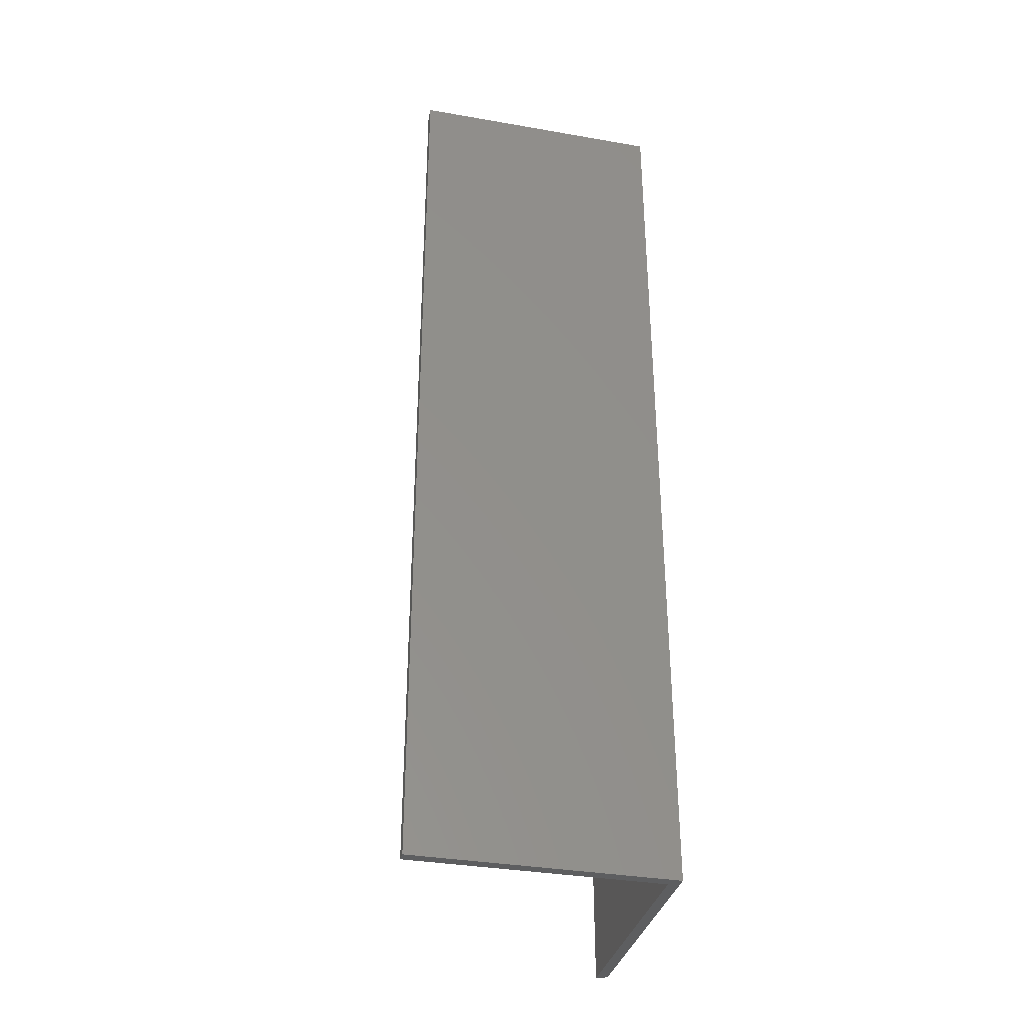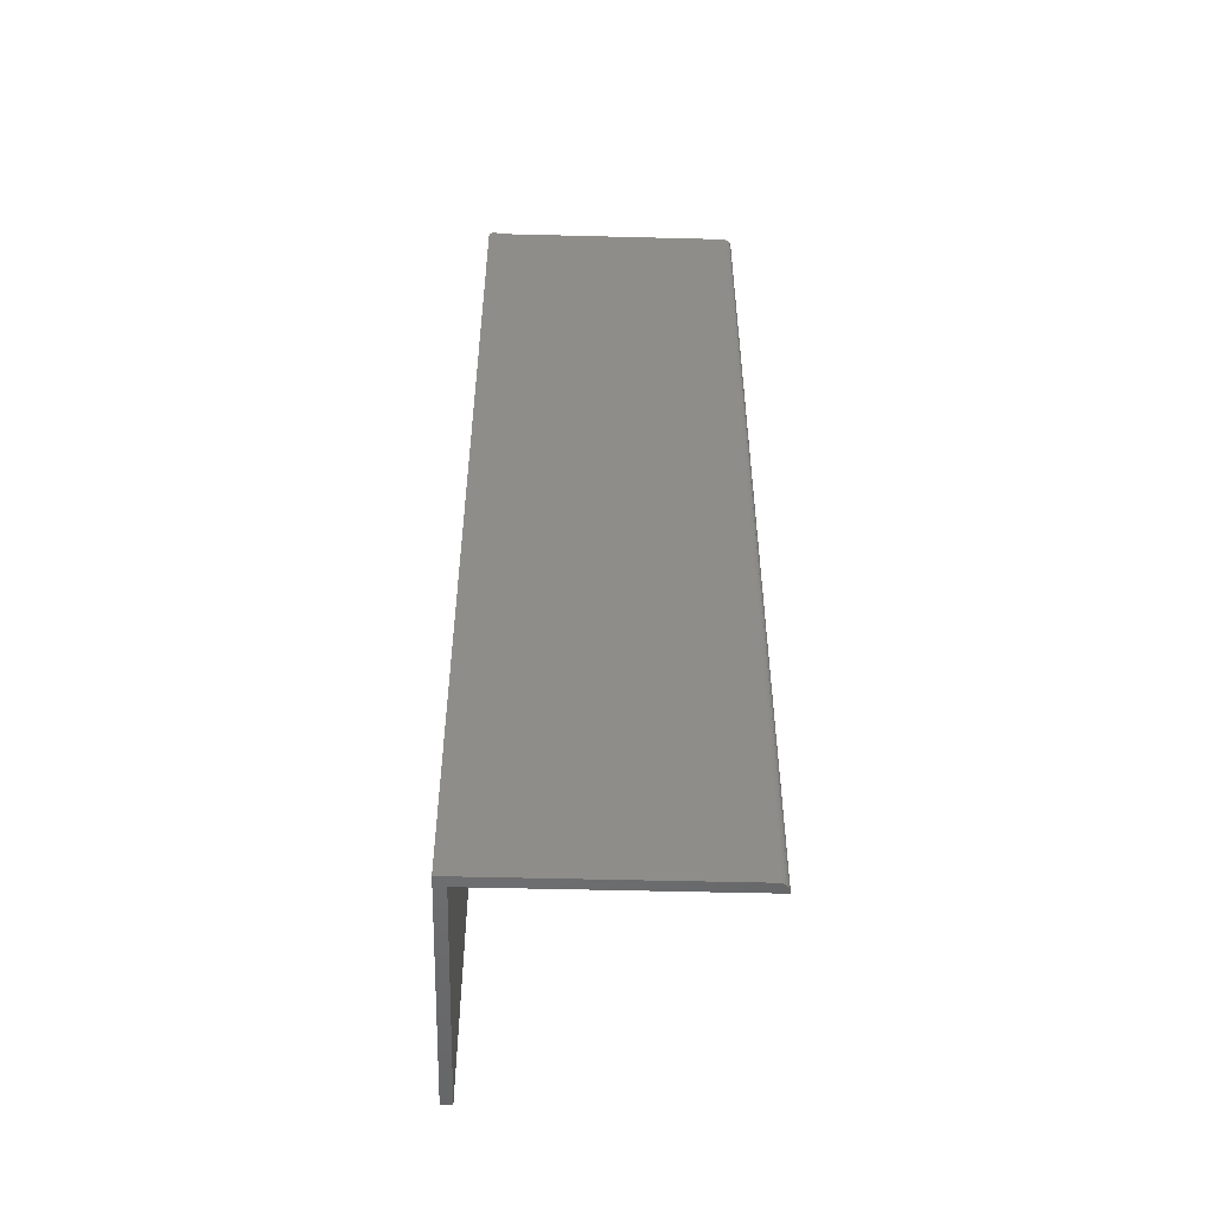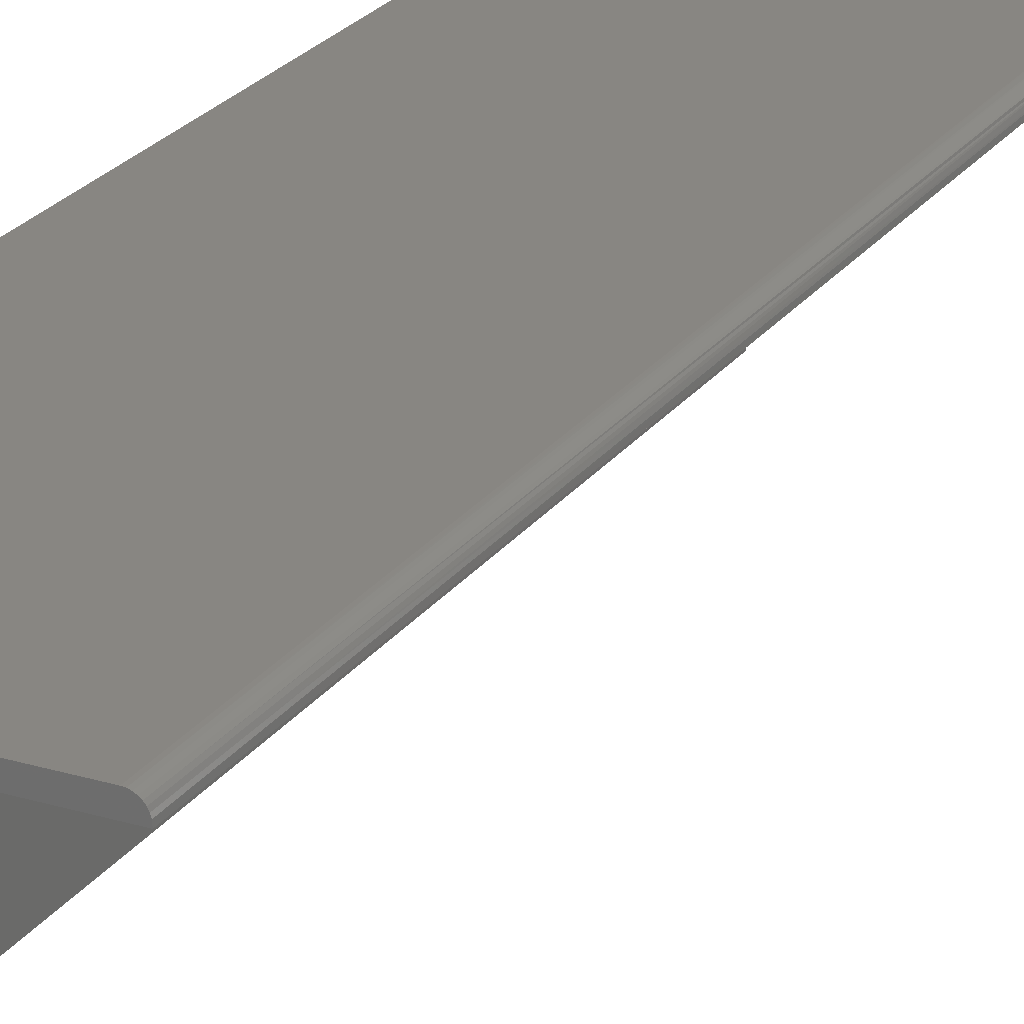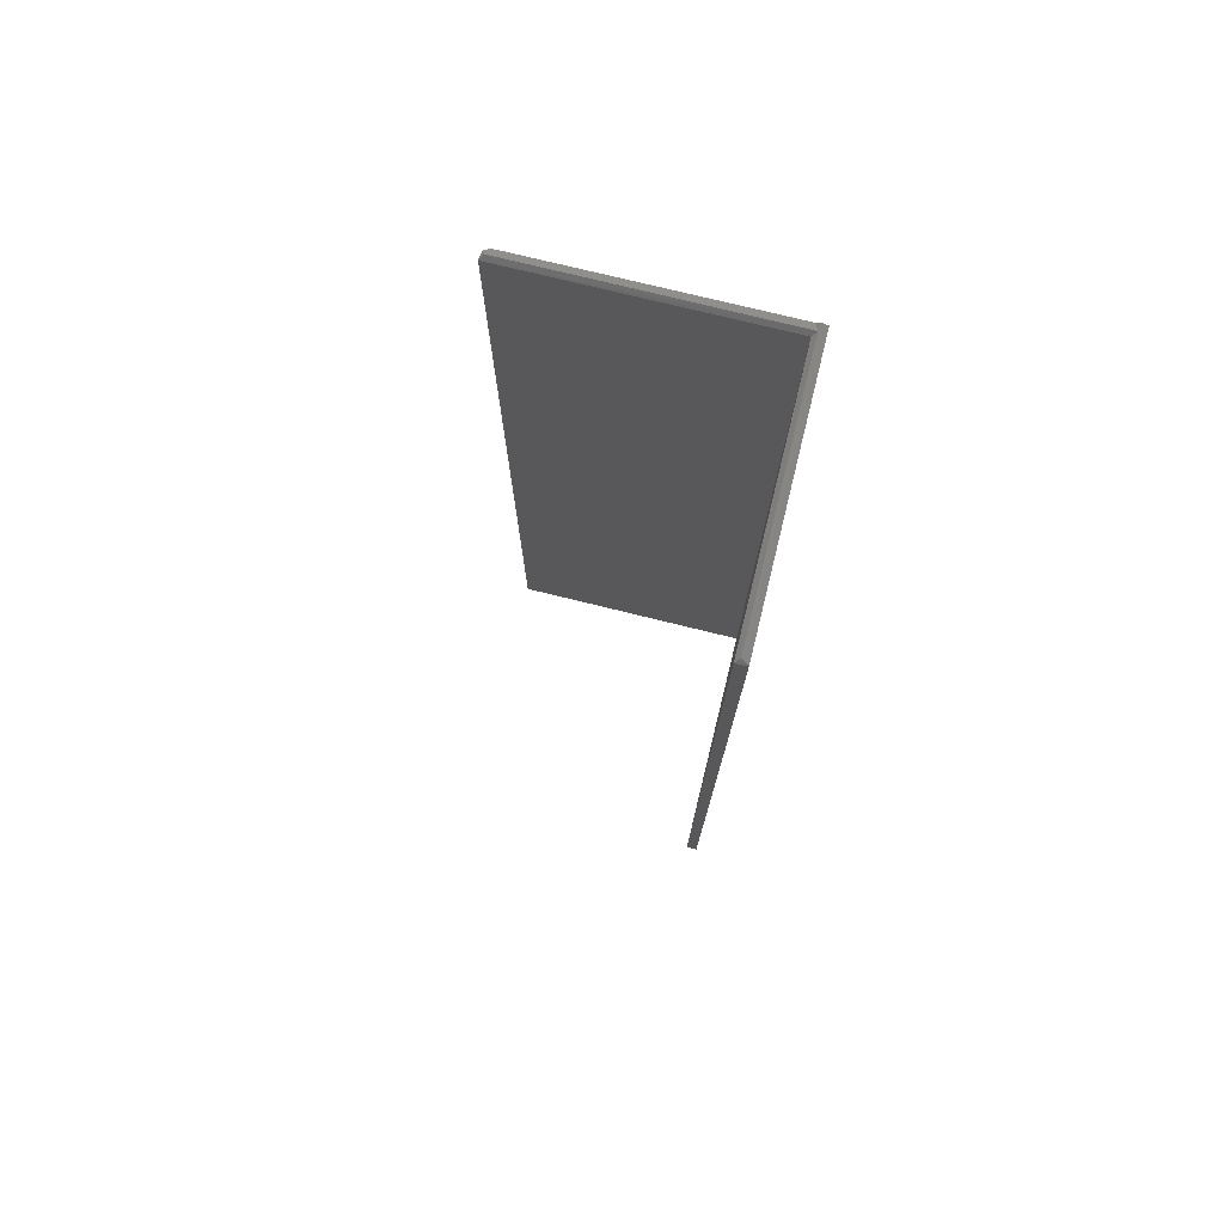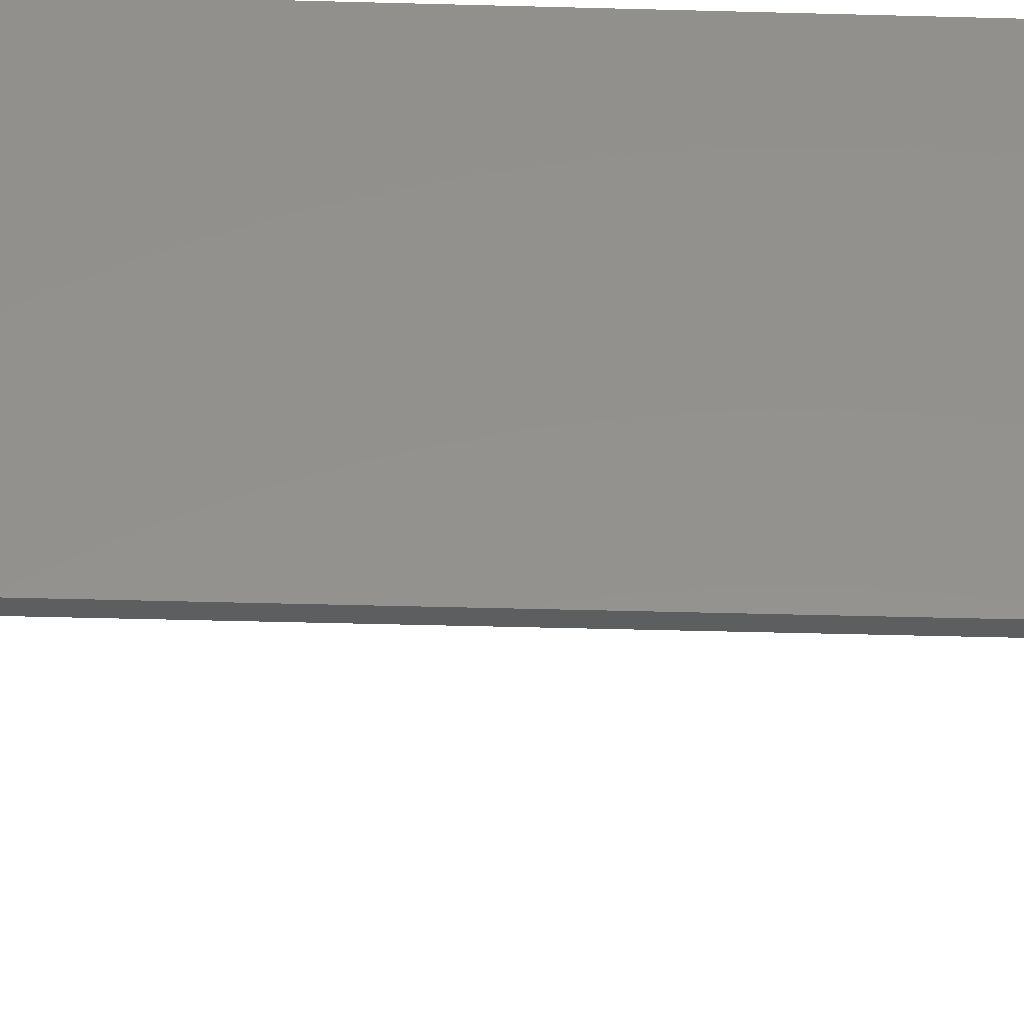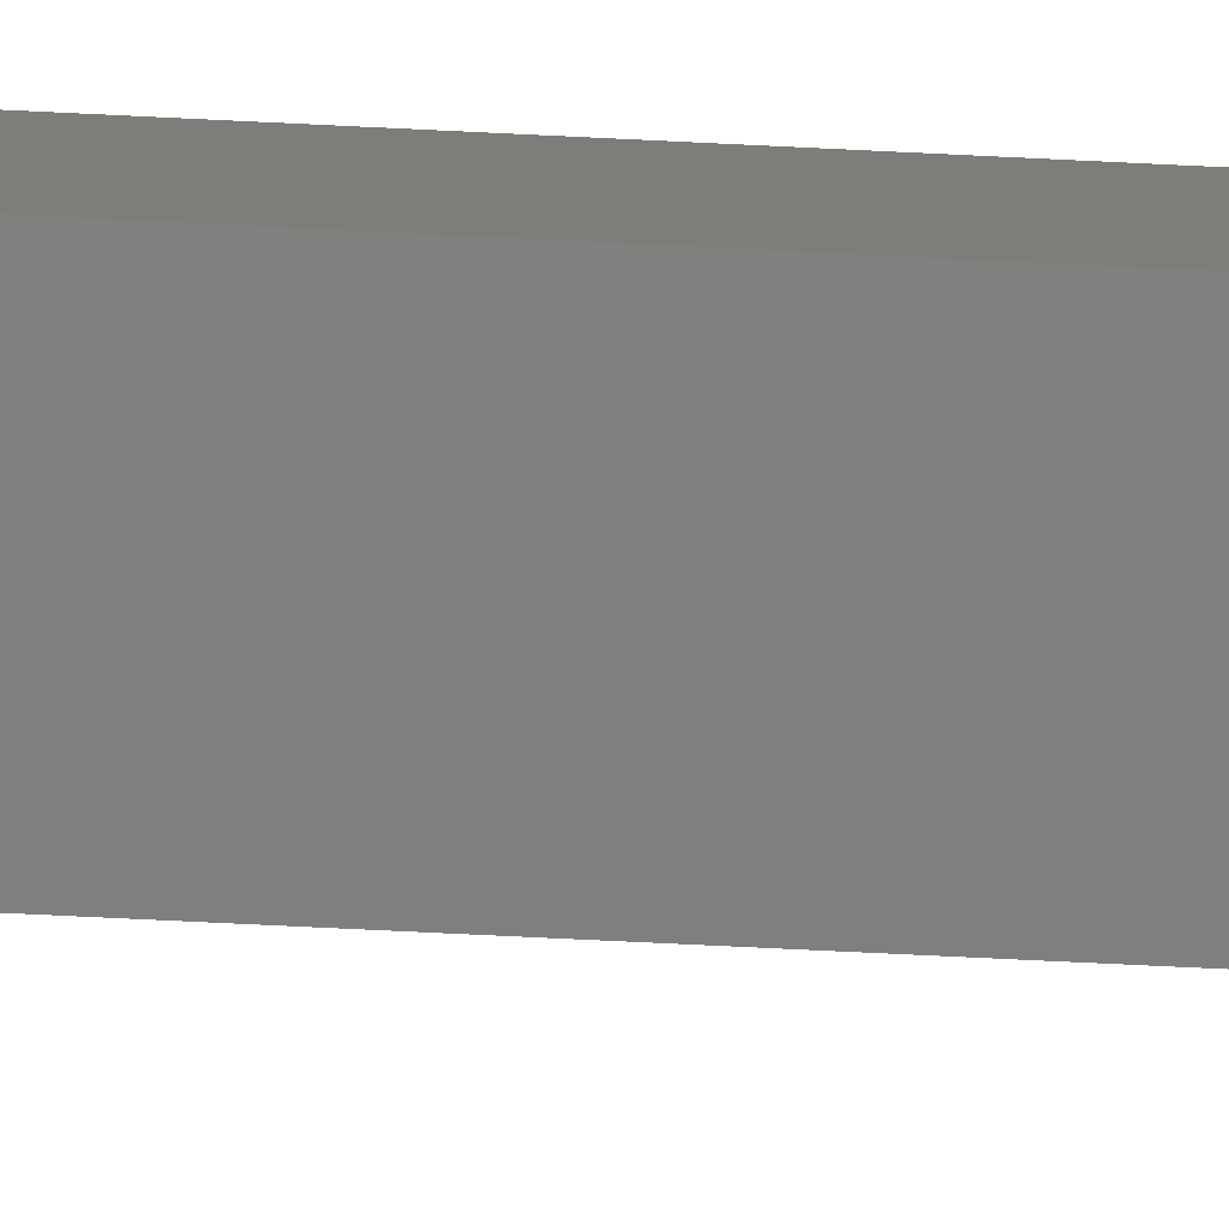
<metadata>
{"format":"stl","ext":"stl","renderer":"f3d","projection":"perspective","resolution":1024,"background":"white","views":[{"elev":-34.7,"azim":-103.1,"up":"+Y"},{"elev":-51.3,"azim":-1.6,"up":"+Y"},{"elev":23.8,"azim":26.7,"up":"+Z"},{"elev":76.0,"azim":-166.2,"up":"+Y"},{"elev":-35.0,"azim":-92.2,"up":"+Z"},{"elev":-79.4,"azim":-92.7,"up":"+Z"}]}
</metadata>
<code>
# stl→obj: 29 verts, 54 faces
v 0.007812 -0.007072 -8.327e-17
v 0.005285 -0.004784 1.238e-17
v 0 -0.007072 1.283e-17
v 1.244e-17 -0.75 5.551e-17
v 0.1953 -0.75 5.551e-17
v 0.1953 -0.007072 8.71e-19
v 0.2001 -0.004784 -0.005237
v 0.005524 -0.004784 -0.005524
v 0.1977 -0.006913 -0.0003847
v 0.1999 -0.006455 -0.001491
v 0.2016 -0.006313 -0.002594
v 0.2021 -0.006753 -0.003884
v 0.203 -0.007654 -0.006249
v 0.2031 -0.007812 -0.008553
v 0.203 -0.75 -0.006288
v 0.2025 -0.75 -0.004823
v 0.2018 -0.75 -0.003472
v 0.008553 -0.75 -0.008553
v 0.2031 -0.75 -0.008553
v 0.2008 -0.75 -0.002288
v 0.1997 -0.75 -0.001317
v 0.1983 -0.75 -0.0005947
v 0.1968 -0.75 -0.0001501
v 0 -0.75 -0.2031
v 0.008553 -0.75 -0.2031
v 0.008553 -0.007812 -0.008553
v 0.008553 -0.007812 -0.2031
v 0.005237 -0.004784 -0.2001
v 0 -0.007072 -0.2031
f 1 2 3
f 1 3 4
f 1 4 5
f 1 5 6
f 6 7 1
f 7 8 1
f 7 6 9
f 7 9 10
f 7 10 11
f 7 11 12
f 7 12 13
f 7 13 14
f 15 16 17
f 18 19 15
f 18 15 17
f 18 17 20
f 18 20 21
f 18 21 22
f 18 22 23
f 18 23 5
f 18 5 4
f 18 4 24
f 18 24 25
f 26 8 14
f 14 8 7
f 26 14 18
f 18 14 19
f 6 23 9
f 6 5 23
f 9 23 22
f 12 16 13
f 9 22 10
f 10 22 21
f 10 21 11
f 11 21 20
f 11 20 12
f 12 20 17
f 12 17 16
f 19 14 15
f 15 14 13
f 15 13 16
f 2 1 8
f 27 28 26
f 26 28 8
f 28 27 29
f 3 29 4
f 4 29 24
f 3 2 8
f 3 8 28
f 3 28 29
f 27 26 25
f 25 26 18
f 29 27 24
f 24 27 25

</code>
